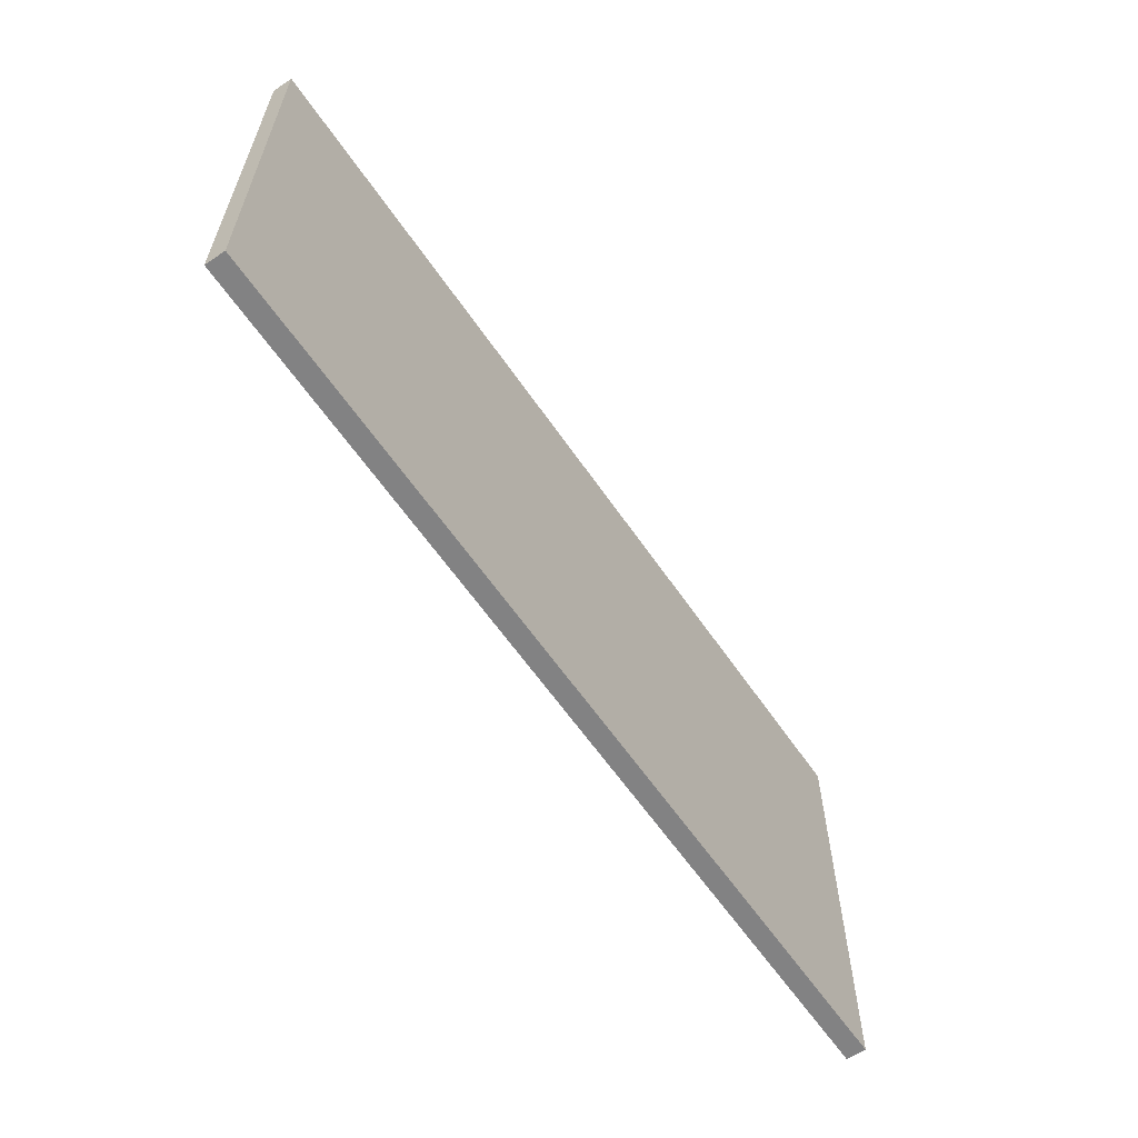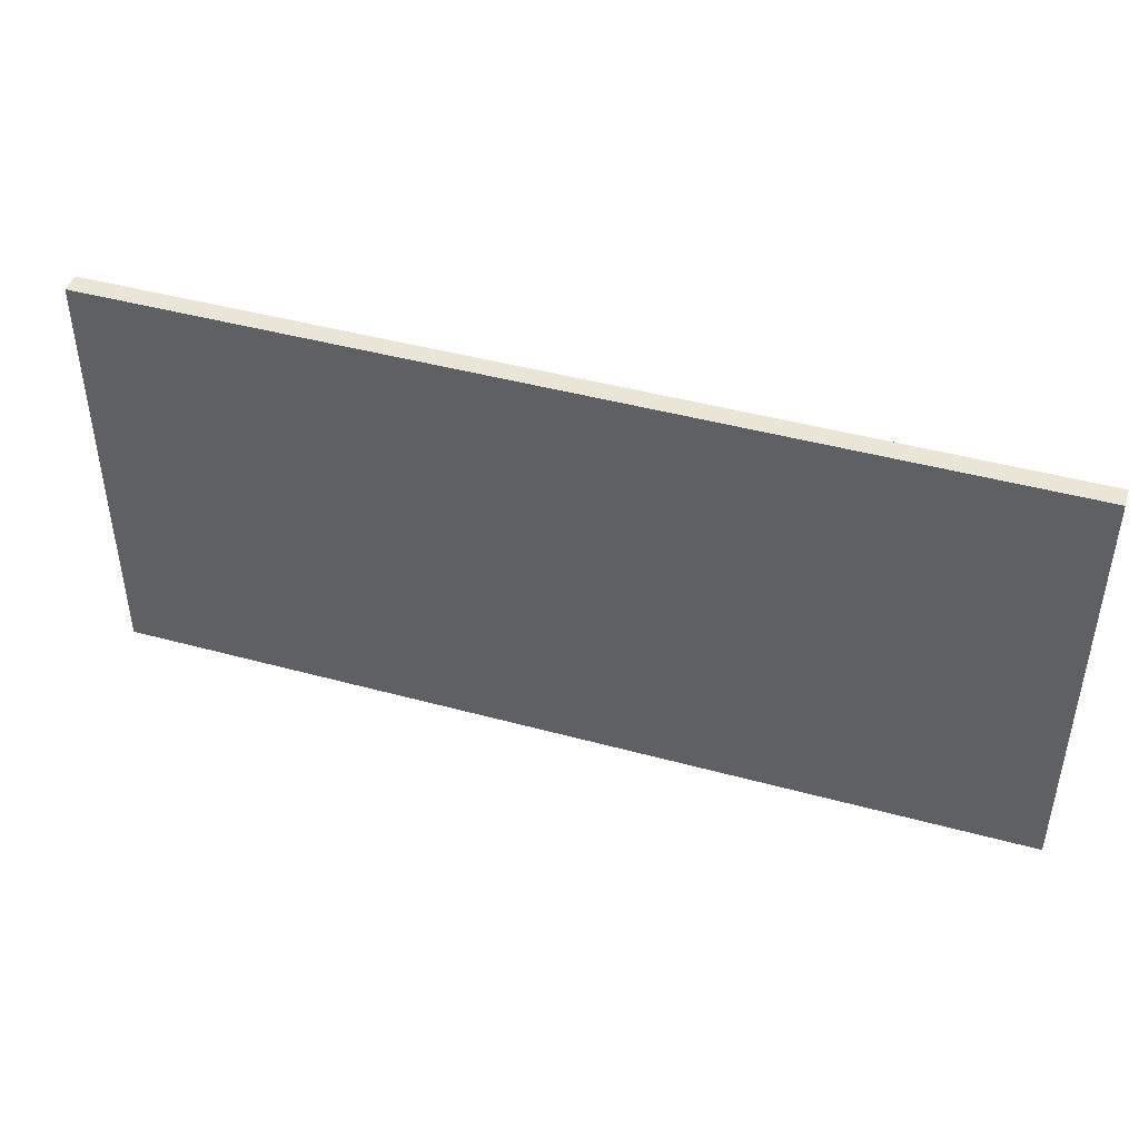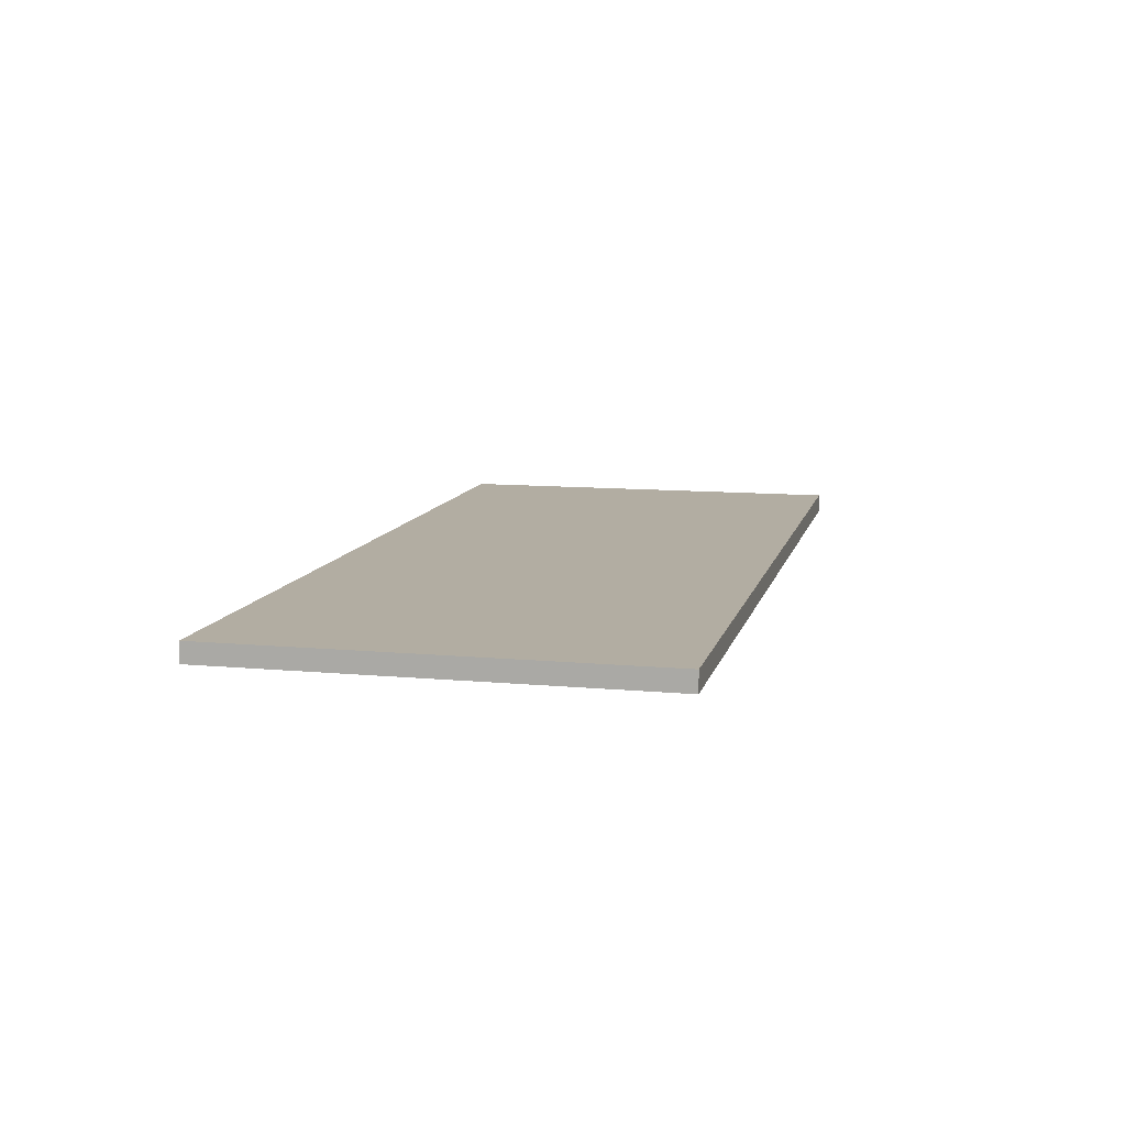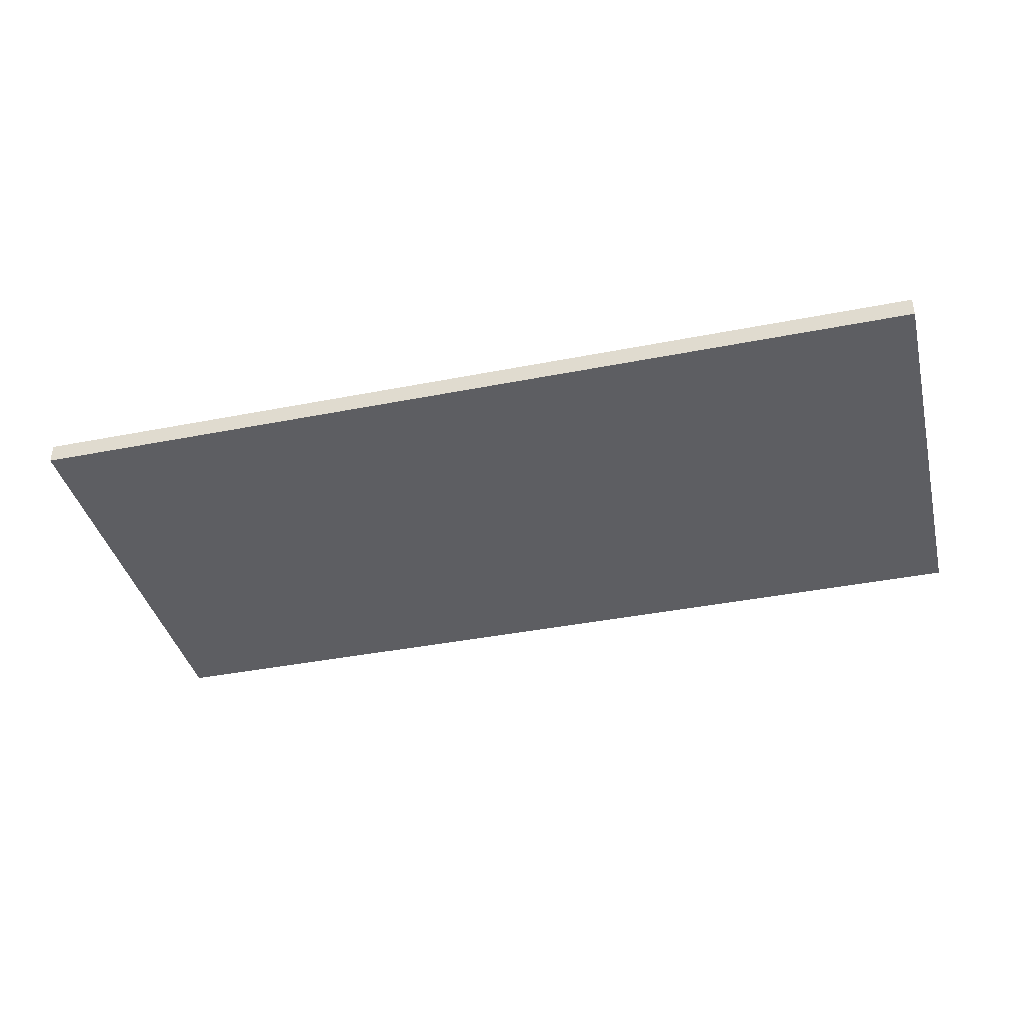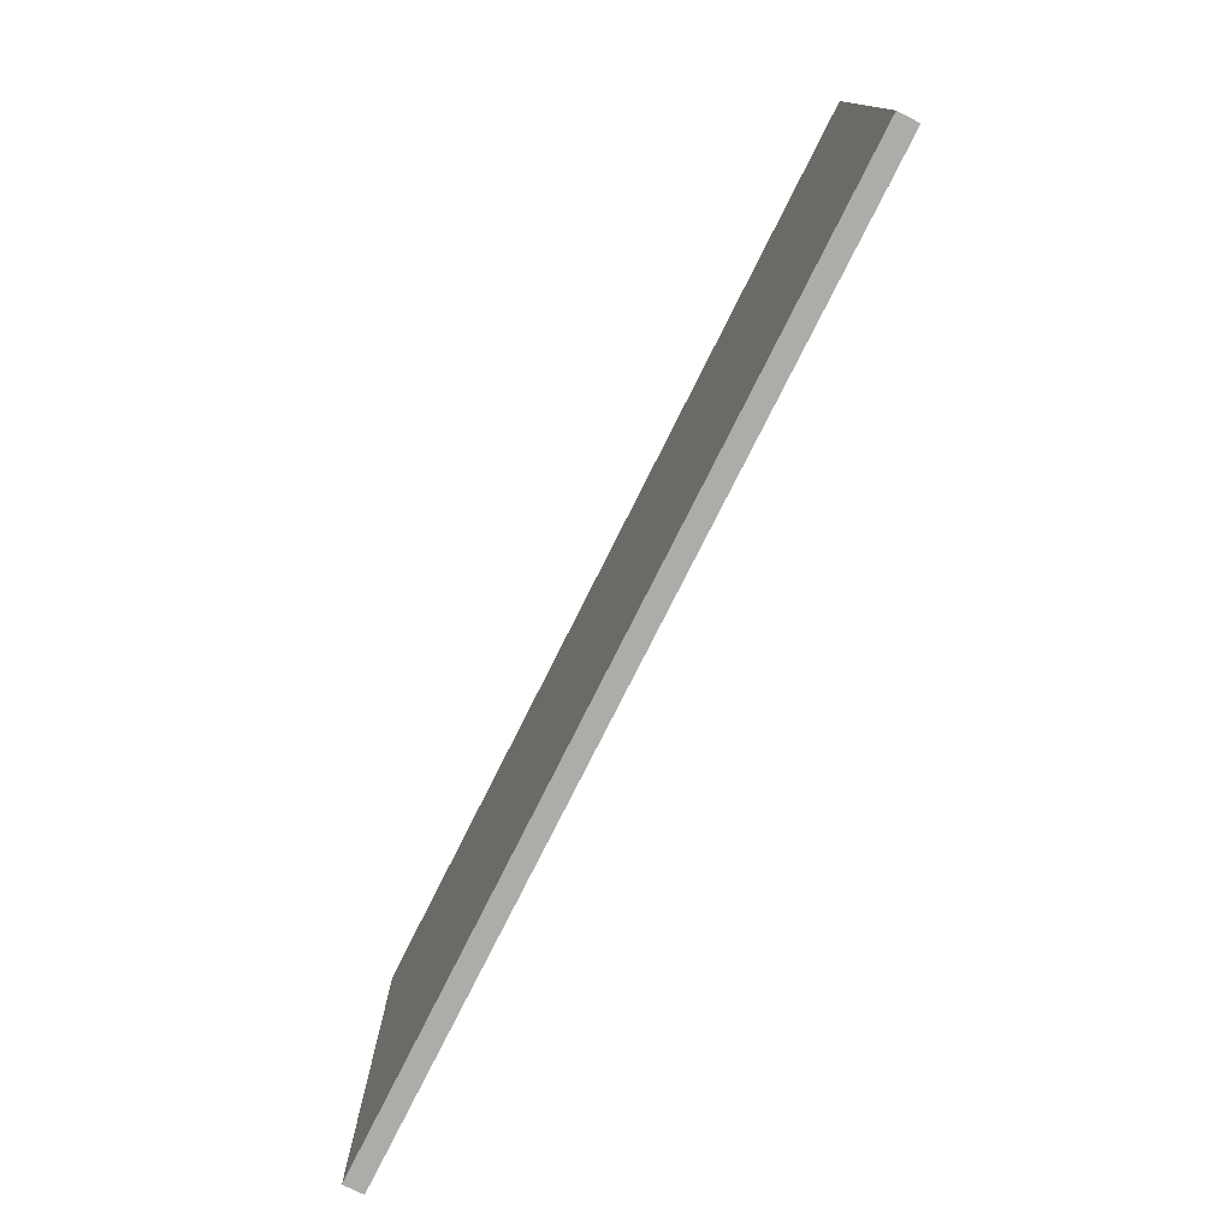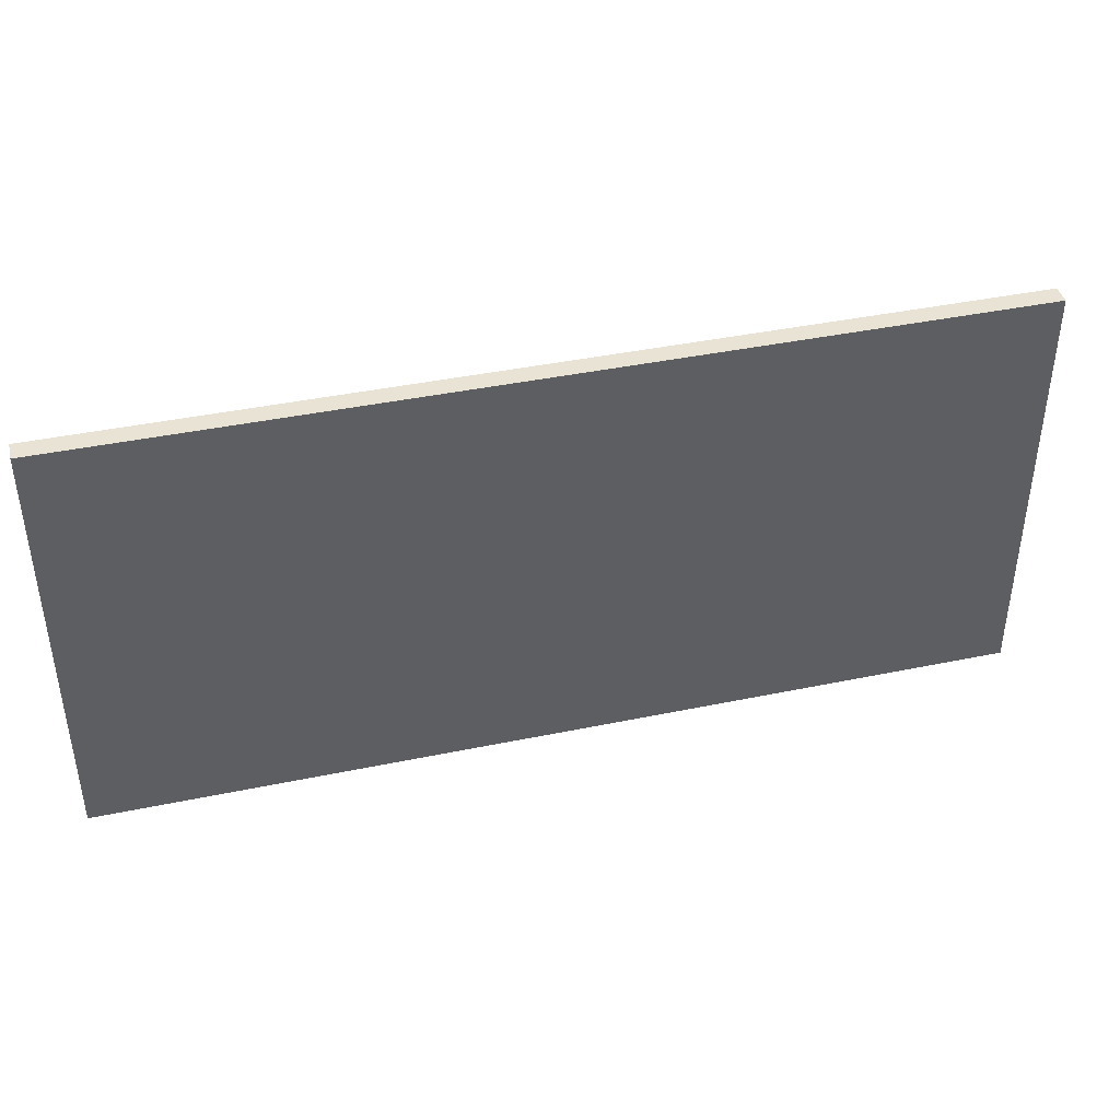
<metadata>
{"format":"obj","ext":"obj","renderer":"f3d","projection":"perspective","resolution":1024,"background":"white","views":[{"elev":-60.8,"azim":-55.8,"up":"+Z"},{"elev":44.3,"azim":17.7,"up":"+Z"},{"elev":10.6,"azim":103.2,"up":"+Y"},{"elev":-39.4,"azim":-166.2,"up":"+Y"},{"elev":-76.8,"azim":63.4,"up":"+Z"},{"elev":41.1,"azim":-14.2,"up":"+Z"}]}
</metadata>
<code>
o S4_copy_001/S4/mesh14/mesh14-geometry#mesh14-geometry
v 0.4986 -0.5431 -0.223
v -0.4515 -0.5227 -0.223
v 0.4986 -0.5227 -0.223
v -0.4515 -0.5431 -0.223
v 0.4986 -0.5227 0.2214
v -0.4515 -0.5431 0.2214
v -0.4515 -0.5227 0.2214
v 0.4986 -0.5431 0.2214
f 1 2 3
f 2 1 4
f 3 2 1
f 4 1 2
f 2 5 3
f 3 5 2
f 5 1 3
f 3 1 5
f 1 6 4
f 4 6 1
f 6 2 4
f 4 2 6
f 5 2 7
f 7 2 5
f 1 5 8
f 8 5 1
f 6 1 8
f 8 1 6
f 2 6 7
f 7 6 2
f 6 5 7
f 7 5 6
f 5 6 8
f 8 6 5

</code>
